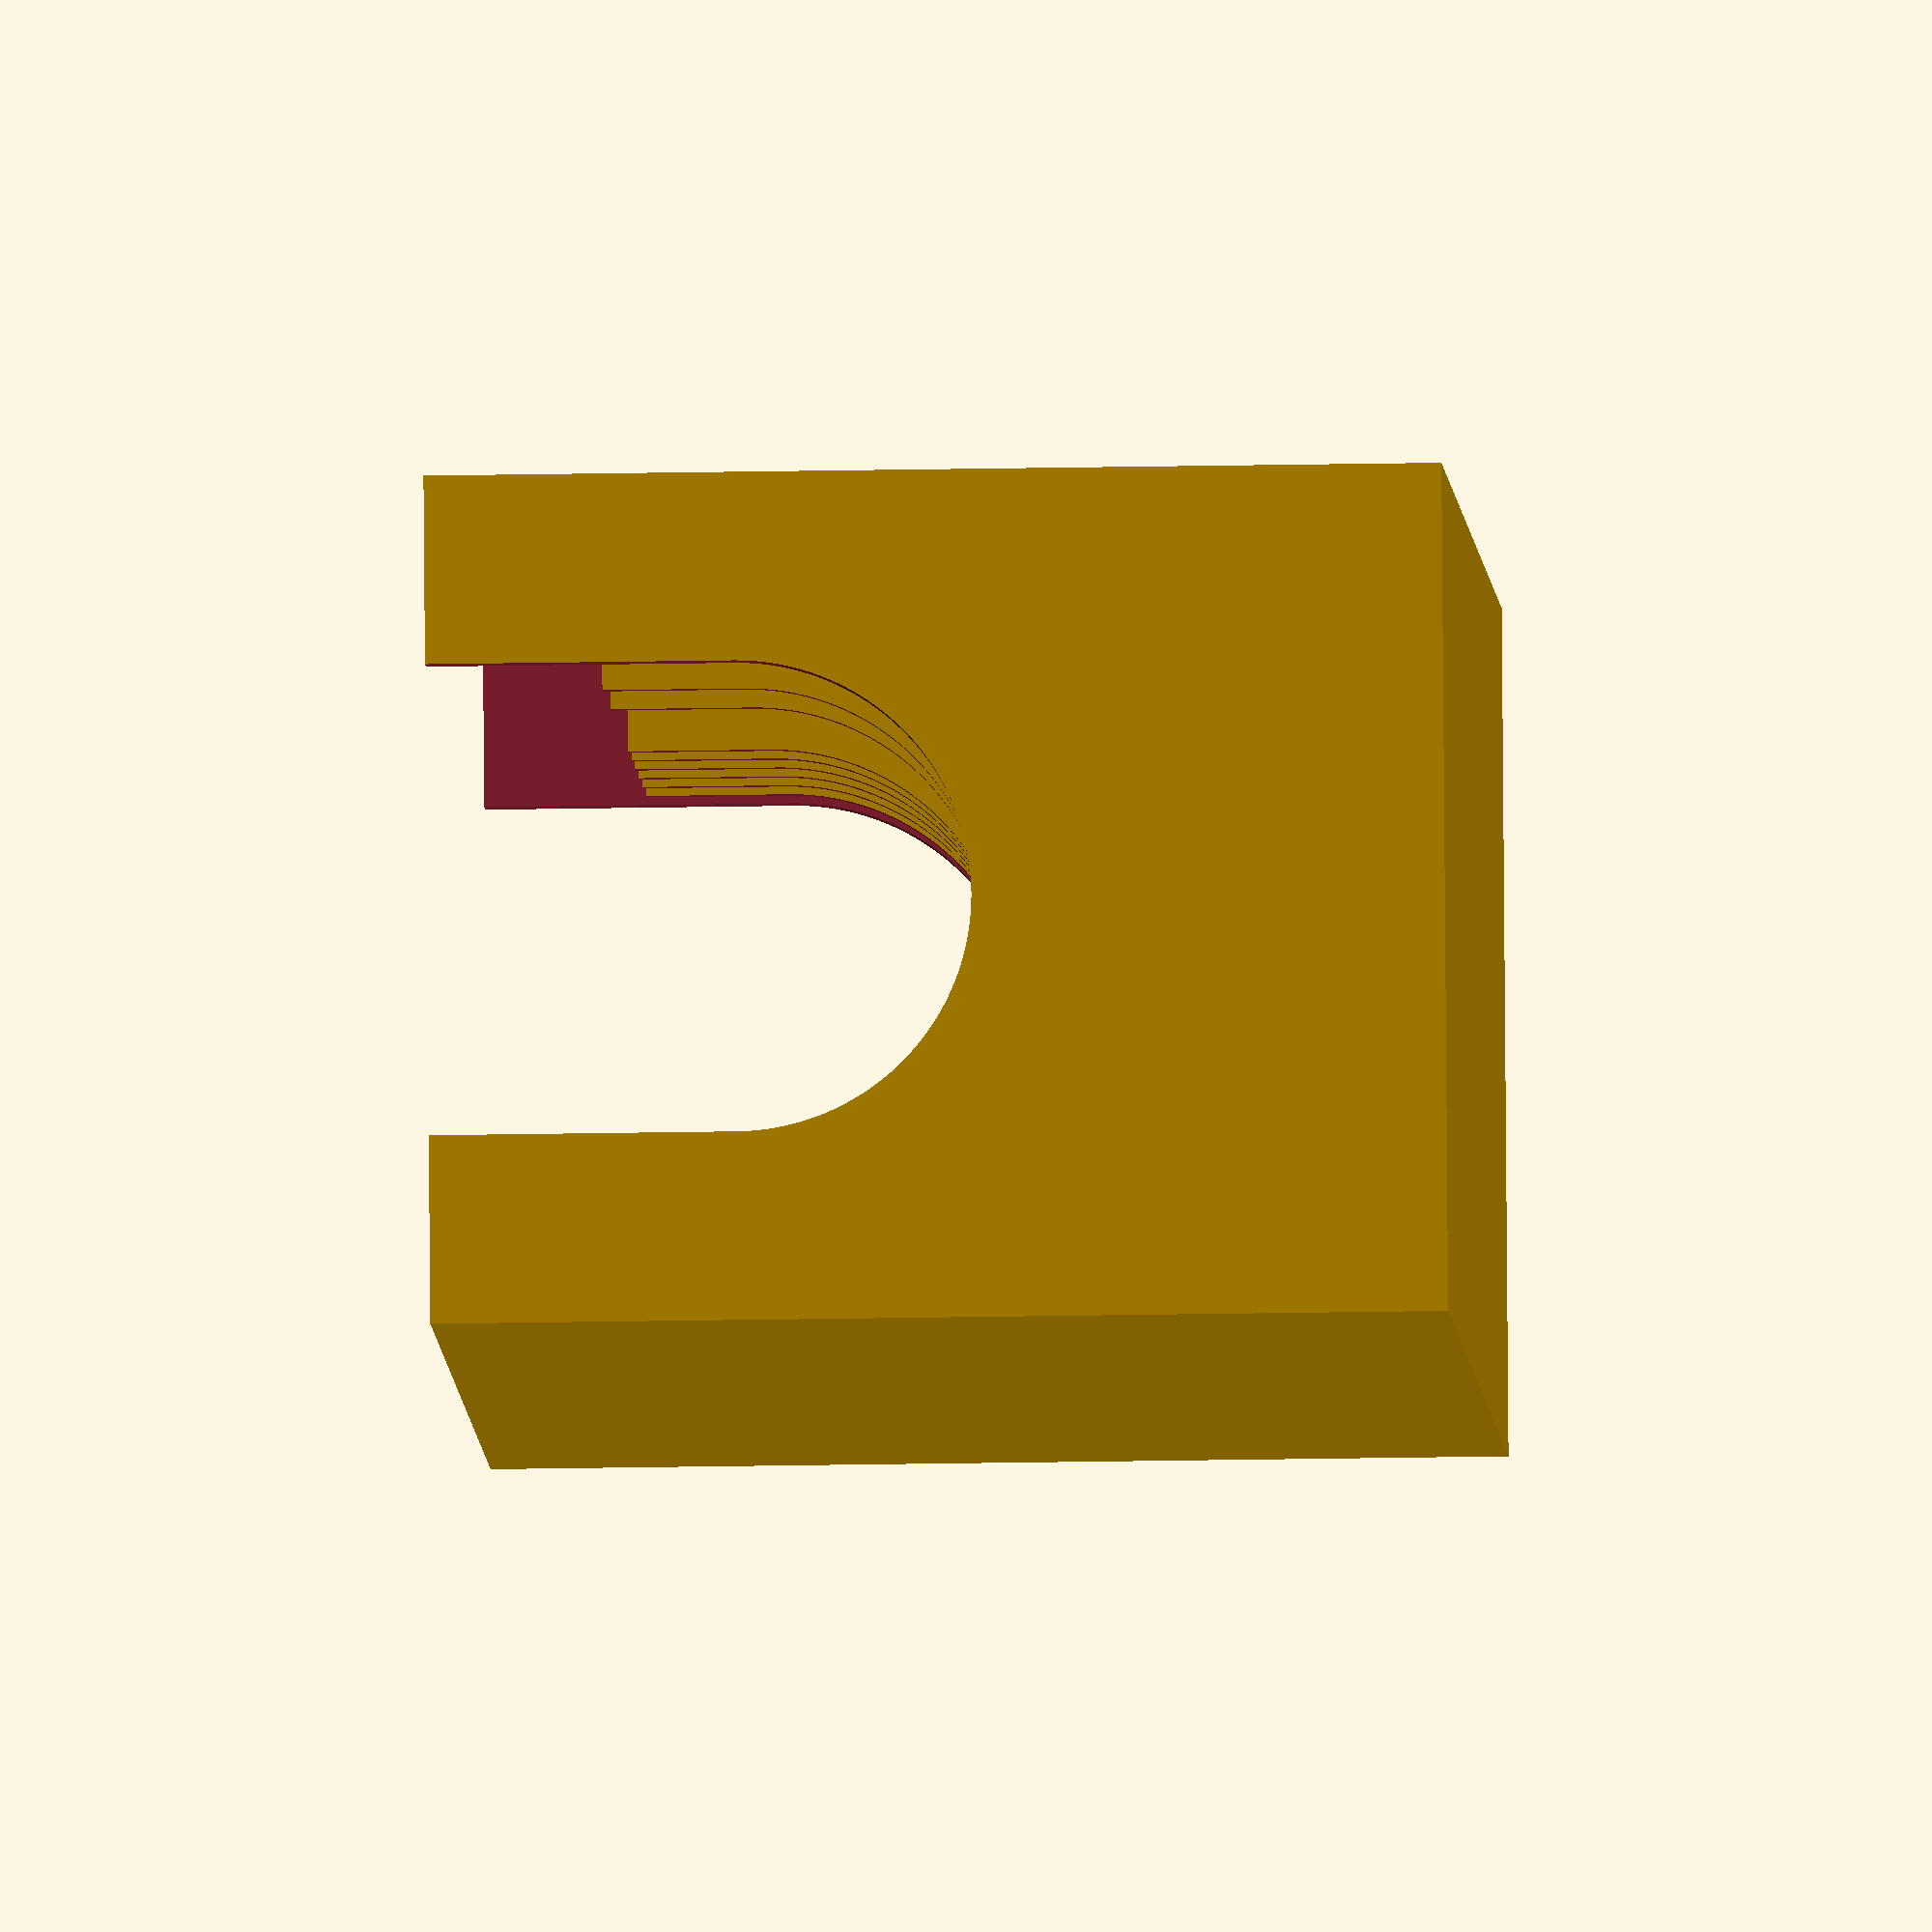
<openscad>

$fn=200;

THICK = 2;

CARD_L = 110;
CARD_W = 68;
CARD_STACK = 82;

BOX_W = CARD_W + (THICK * 2);
BOX_L = CARD_L + (THICK * 2);
BOX_H = CARD_STACK + (THICK * 2);

SMALL_DECK_STACK = 7;

difference() {
    cube(size = [BOX_W, BOX_L, BOX_H]);

    translate([
        THICK, 
        THICK, 
        BOX_H - CARD_STACK]) {
            
        cube(size = [
            CARD_W,
            CARD_L,
            CARD_STACK + 1]);
    }

    gap();
}

boxSlice(SMALL_DECK_STACK);
boxSlice(SMALL_DECK_STACK * 2);
boxSlice(SMALL_DECK_STACK * 3);
boxSlice(SMALL_DECK_STACK * 4);
boxSlice(SMALL_DECK_STACK * 5);
boxSlice(SMALL_DECK_STACK * 6);

boxSlice(75);
boxSlice(90);

module boxSlice(y) {
    difference() {
        translate([THICK, y + 1, THICK]) {
            cube(size = [
                BOX_W - THICK * 2,
                1,
                70]);
        }
        
        gap();
    }
}

module gap() {
    translate([
        BOX_W / 2,
        490,
        60]) {

        rotate([90, 90, 0]) {
            cylinder(
                h = 1000,
                r = 20);
        }
    }

    translate([
        (BOX_L / 2) - 41, 
        -1, 
        60]) {
            
        cube(size = [
            40,
            150,
            80]);
    }   
}

</openscad>
<views>
elev=16.3 azim=100.1 roll=92.6 proj=o view=solid
</views>
